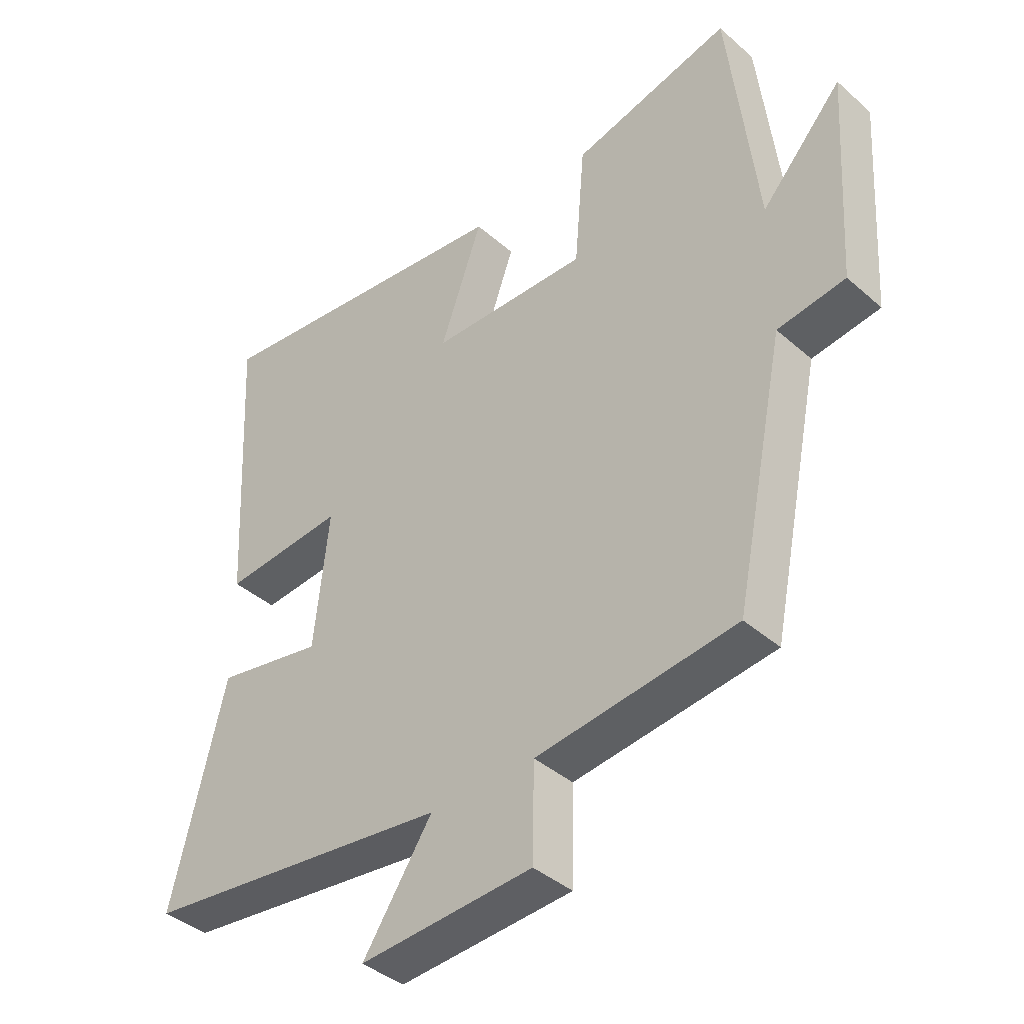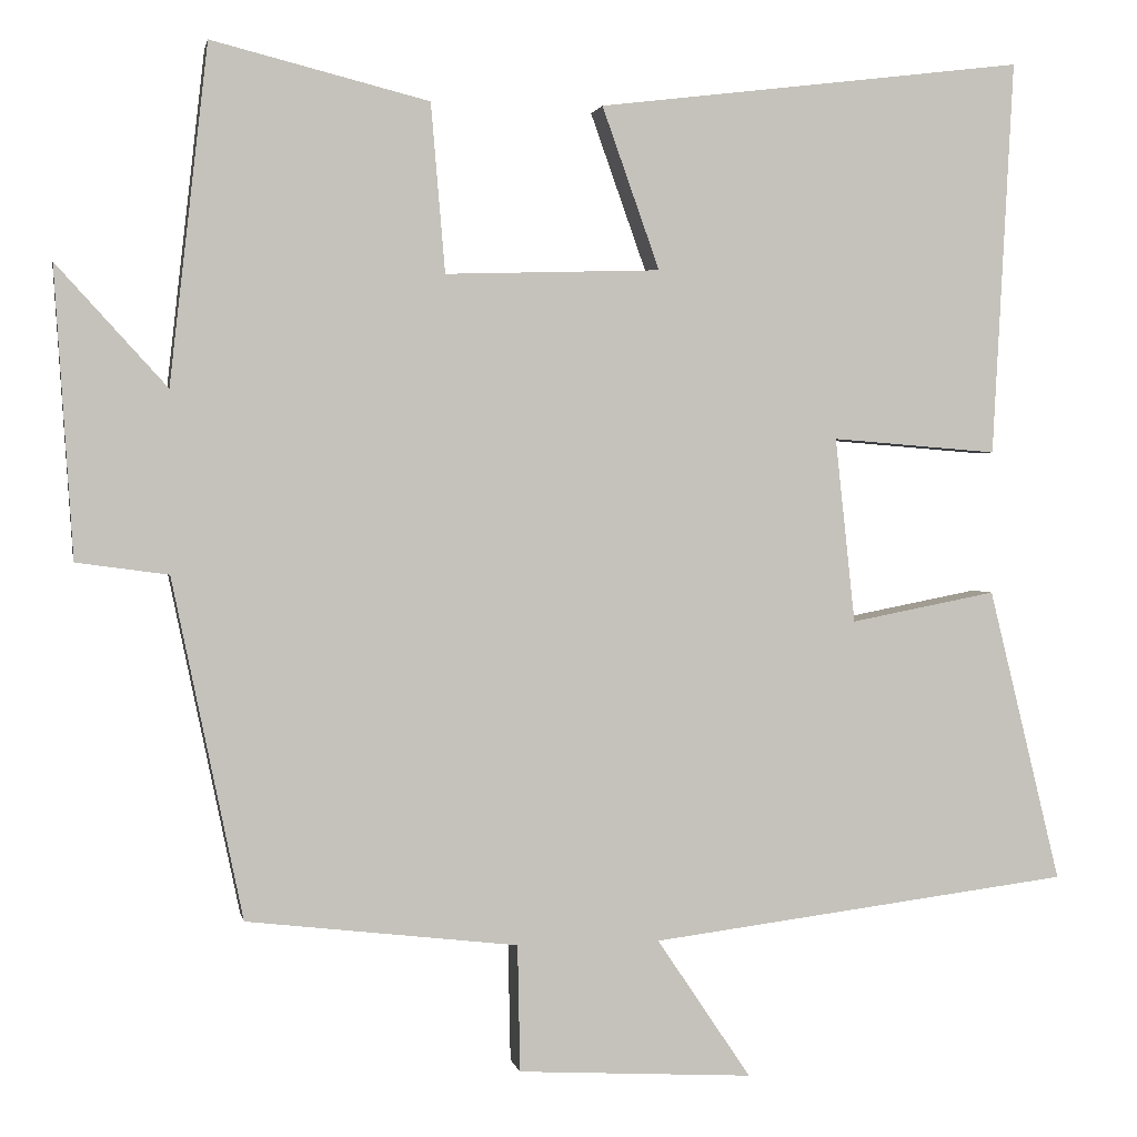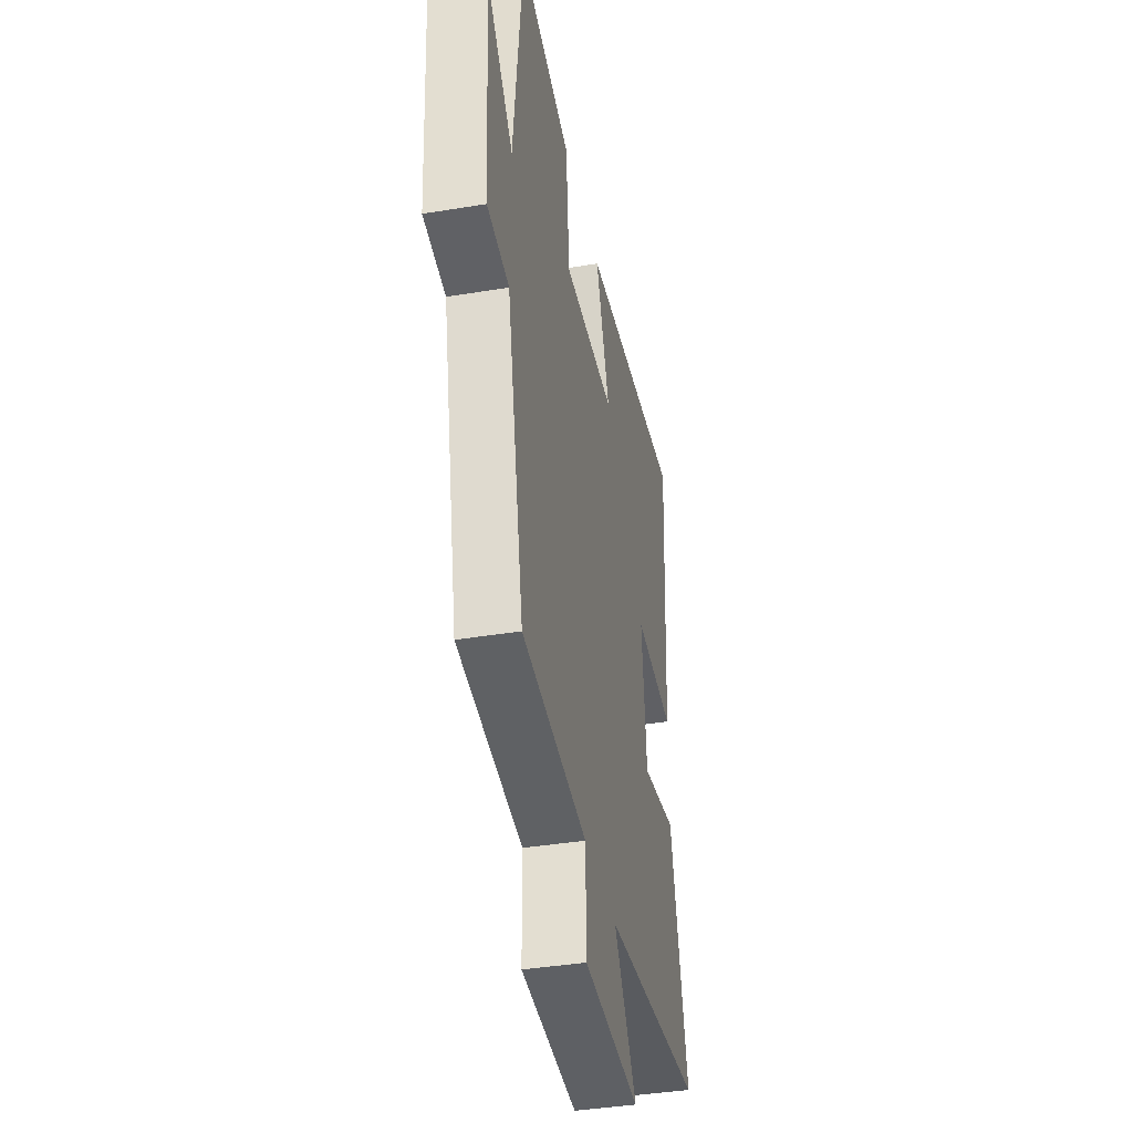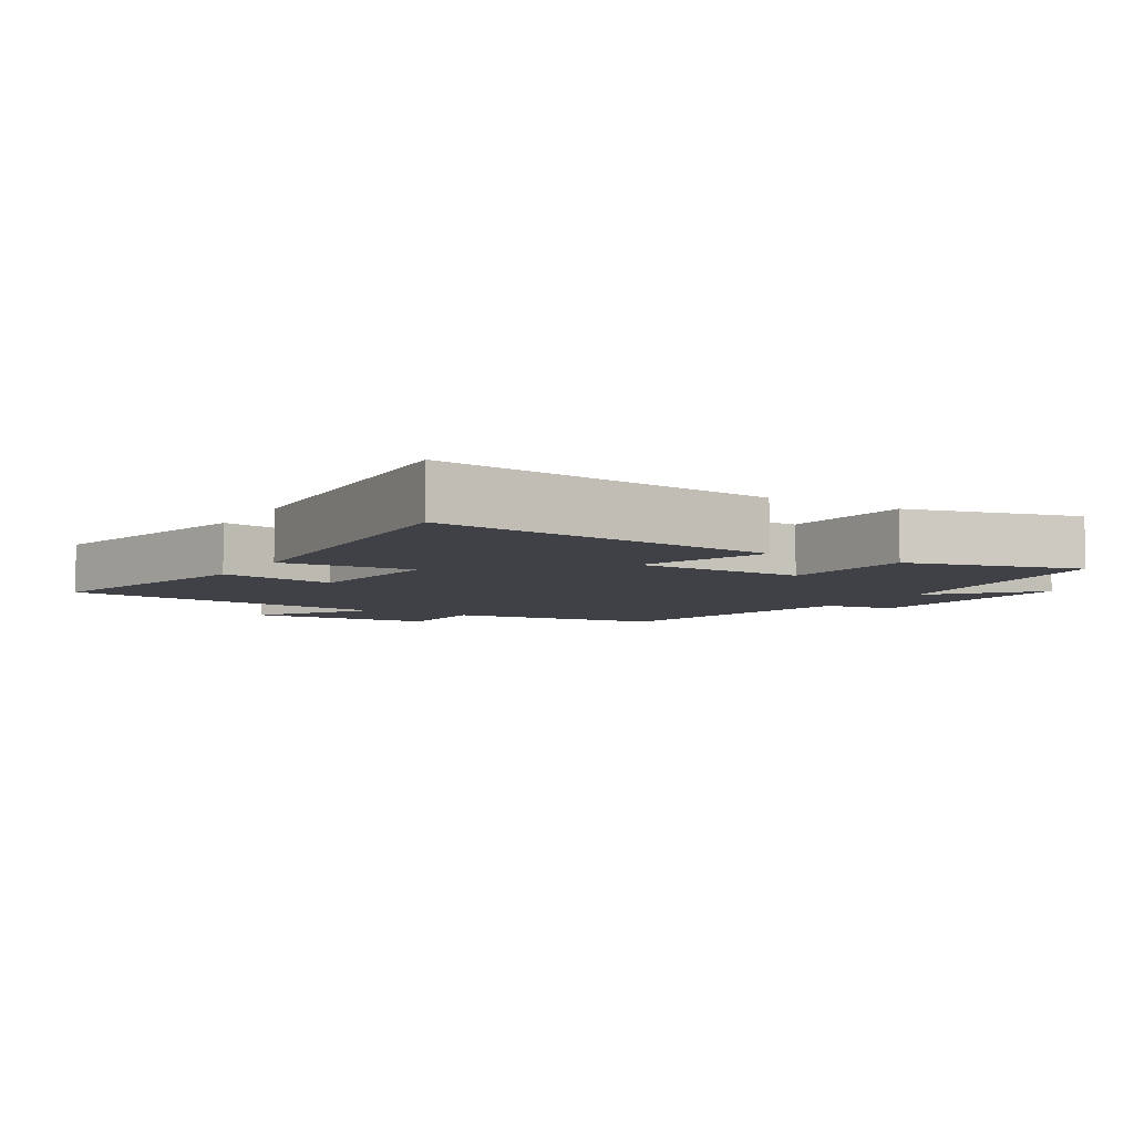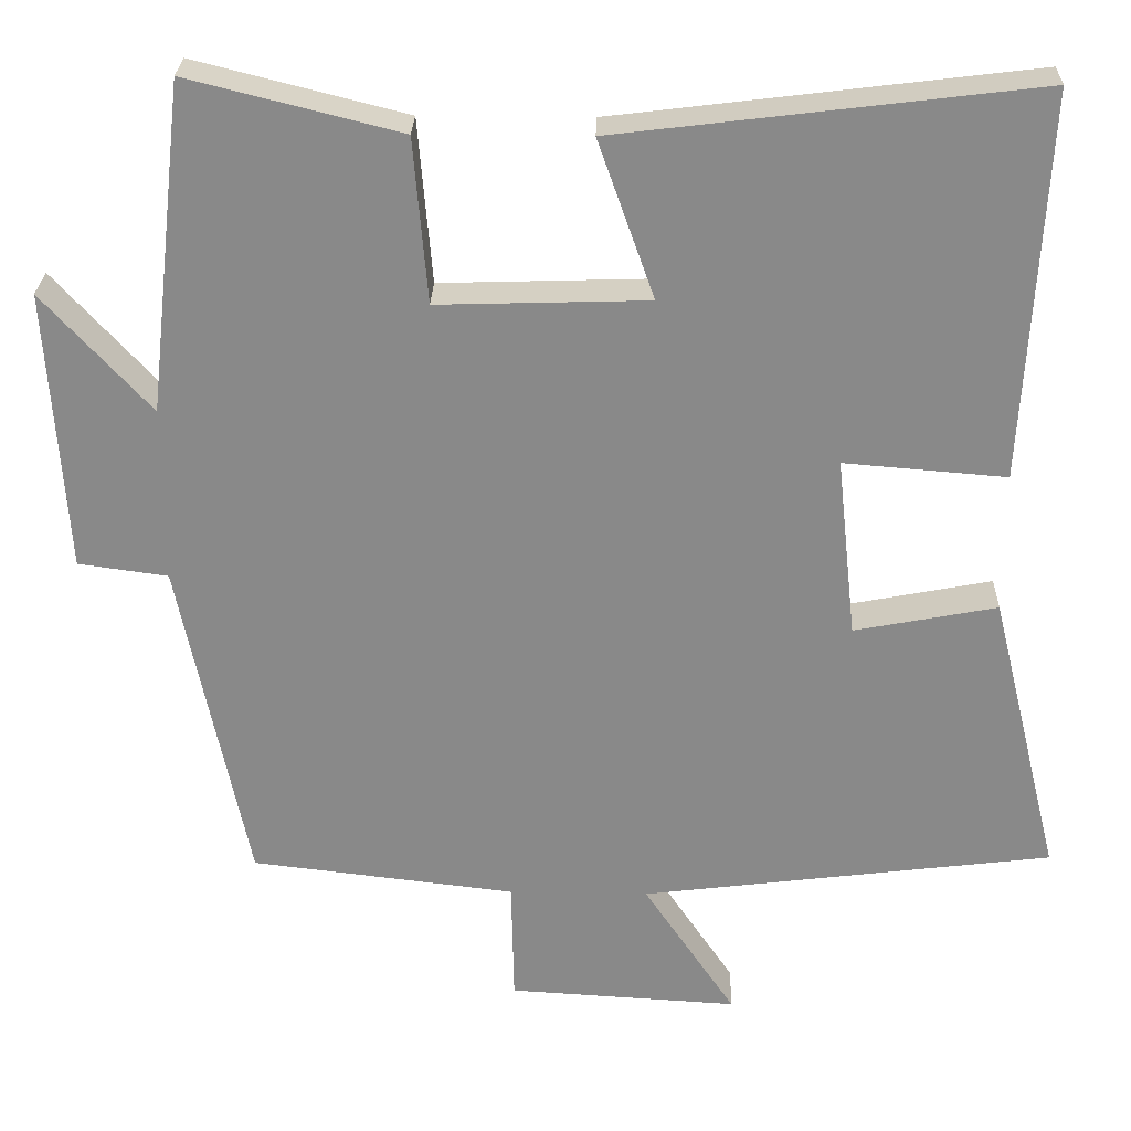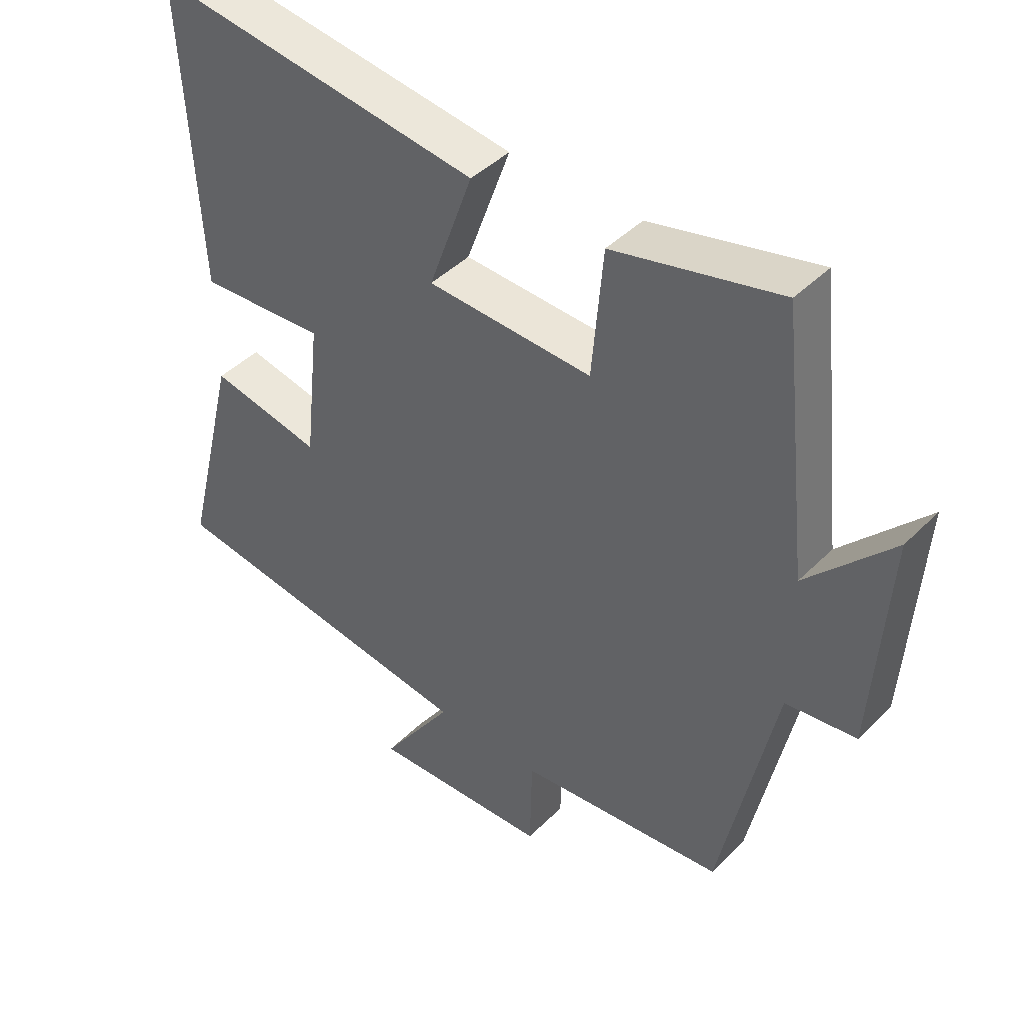
<metadata>
{"format":"obj","ext":"obj","renderer":"f3d","projection":"perspective","resolution":1024,"background":"white","views":[{"elev":-40.2,"azim":43.0,"up":"+Z"},{"elev":1.8,"azim":169.3,"up":"+Z"},{"elev":-39.7,"azim":101.6,"up":"+Z"},{"elev":-6.0,"azim":-30.7,"up":"+Y"},{"elev":26.6,"azim":-178.4,"up":"+Z"},{"elev":43.8,"azim":40.9,"up":"+Z"}]}
</metadata>
<code>
v 0.416 0.07 -0.462
v 0.091 0.07 -0.5
v 0.088 0.07 -0.652
v -0.194 0.07 -0.668
v -0.081 0.07 -0.5
v -0.587 0.07 -0.436
v -0.5 0.07 -0.083
v -0.325 0.07 -0.117
v -0.301 0.07 0.105
v -0.5 0.07 0.089
v -0.525 0.07 0.563
v -0.012 0.07 0.5
v -0.081 0.07 0.306
v 0.177 0.07 0.298
v 0.194 0.07 0.5
v 0.454 0.07 0.565
v 0.5 0.07 0.161
v 0.632 0.07 0.306
v 0.61 0.07 -0.04
v 0.5 0.07 -0.055
v 0.416 0 -0.462
v 0.091 0 -0.5
v 0.088 0 -0.652
v -0.194 0 -0.668
v -0.081 0 -0.5
v -0.587 0 -0.436
v -0.5 0 -0.083
v -0.325 0 -0.117
v -0.301 0 0.105
v -0.5 0 0.089
v -0.525 0 0.563
v -0.012 0 0.5
v -0.081 0 0.306
v 0.177 0 0.298
v 0.194 0 0.5
v 0.454 0 0.565
v 0.5 0 0.161
v 0.632 0 0.306
v 0.61 0 -0.04
v 0.5 0 -0.055
f 17 18 19 20
f 17 20 1 2
f 14 15 16 17
f 13 14 17 2
f 10 11 12 13
f 9 10 13
f 8 9 13 2
f 5 6 7 8
f 5 8 2 3
f 3 4 5
f 40 39 38 37
f 22 21 40 37
f 37 36 35 34
f 22 37 34 33
f 33 32 31 30
f 33 30 29
f 22 33 29 28
f 28 27 26 25
f 23 22 28 25
f 25 24 23
f 1 21 22 2
f 2 22 23 3
f 3 23 24 4
f 4 24 25 5
f 5 25 26 6
f 6 26 27 7
f 7 27 28 8
f 8 28 29 9
f 9 29 30 10
f 10 30 31 11
f 11 31 32 12
f 12 32 33 13
f 13 33 34 14
f 14 34 35 15
f 15 35 36 16
f 16 36 37 17
f 17 37 38 18
f 18 38 39 19
f 19 39 40 20
f 20 40 21 1

</code>
